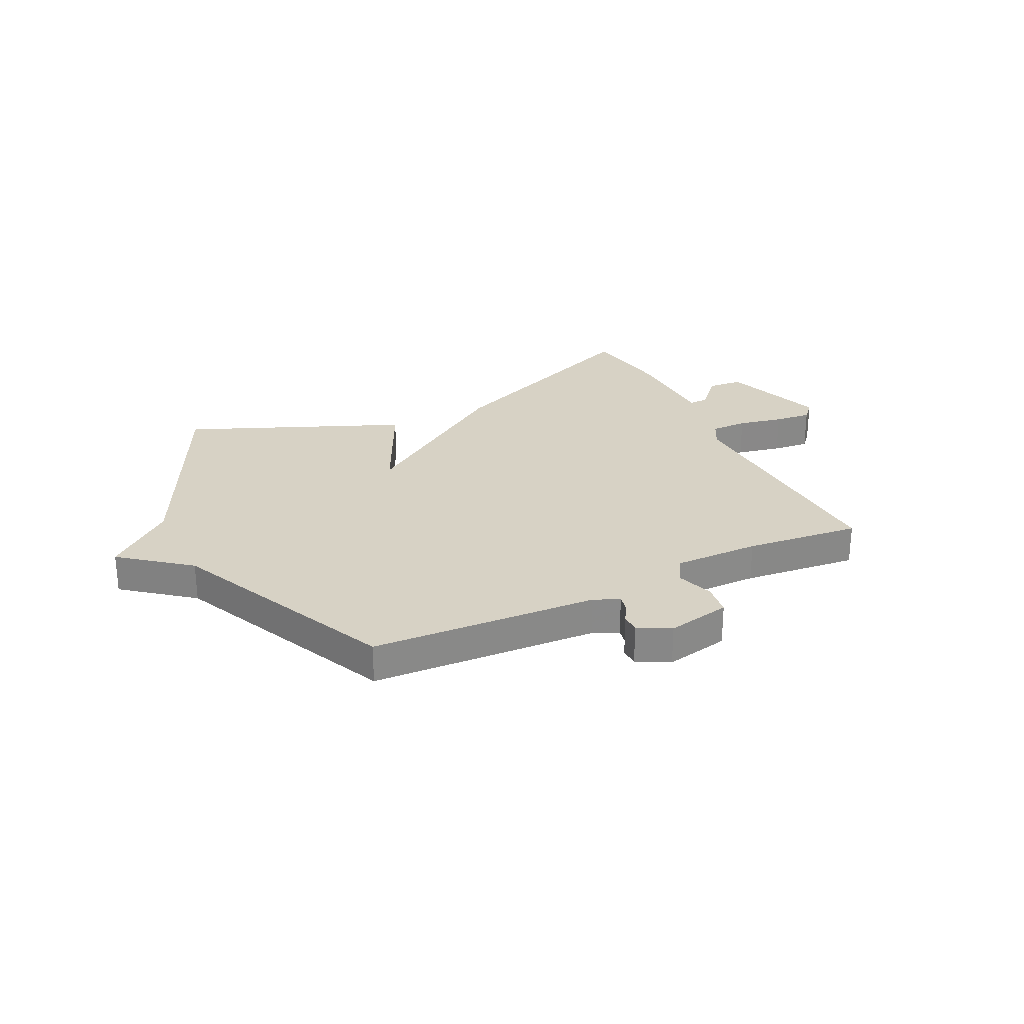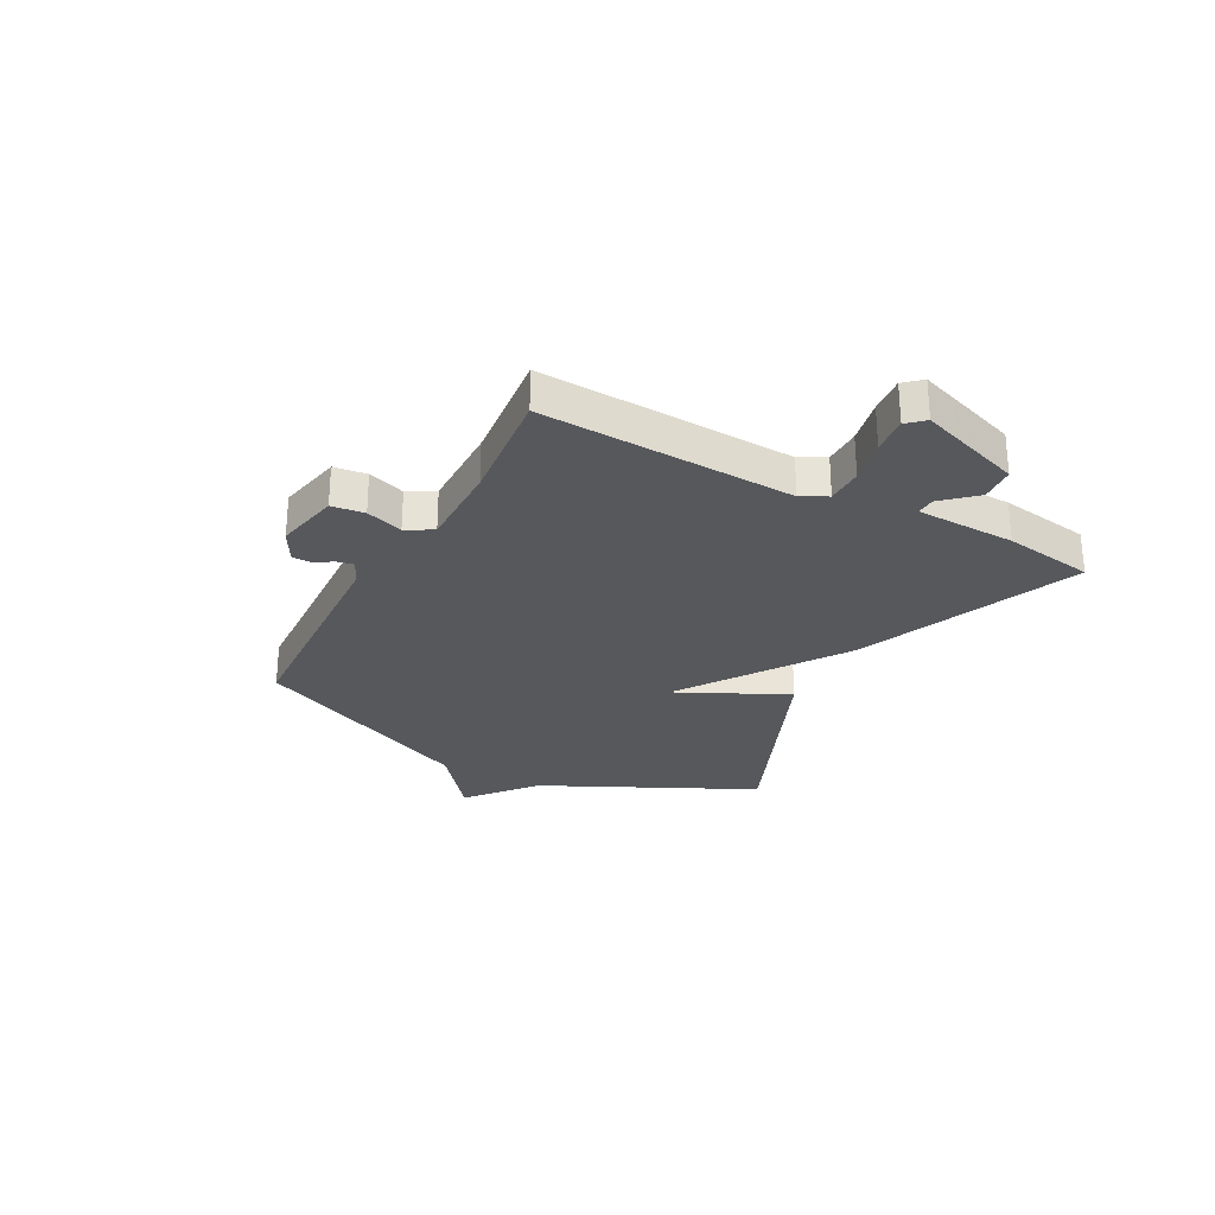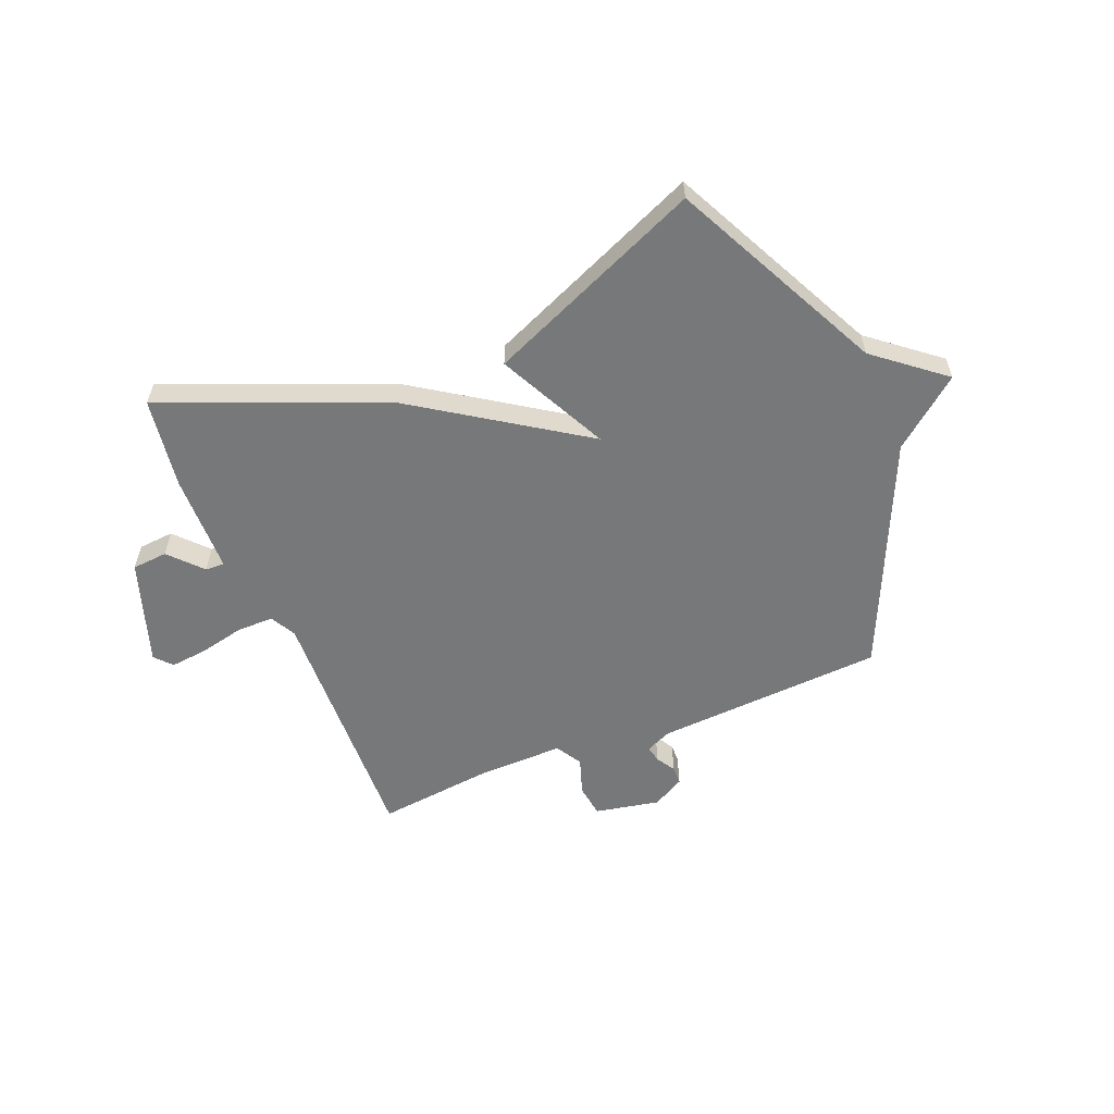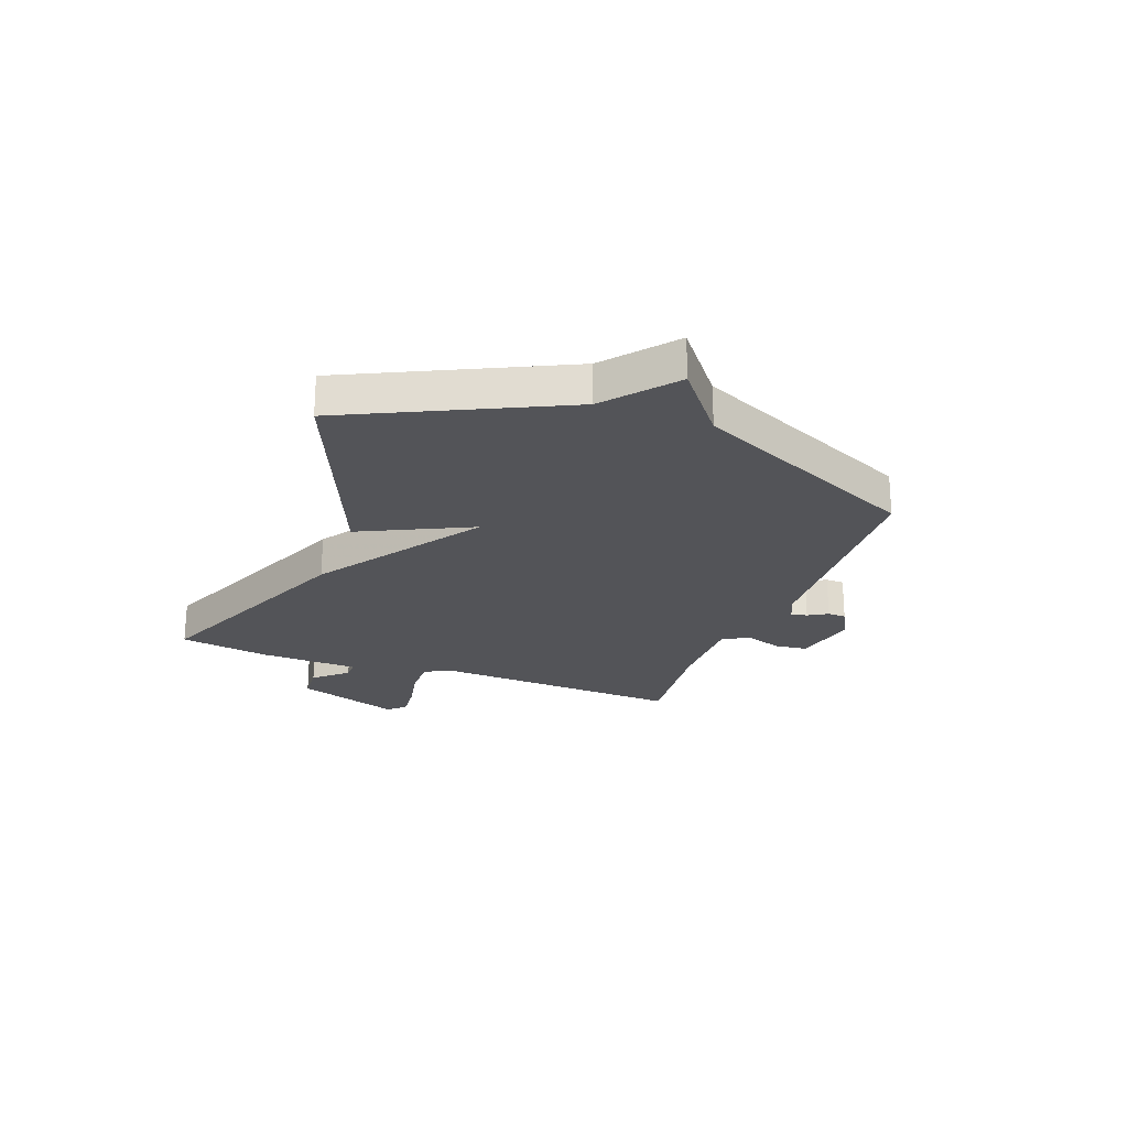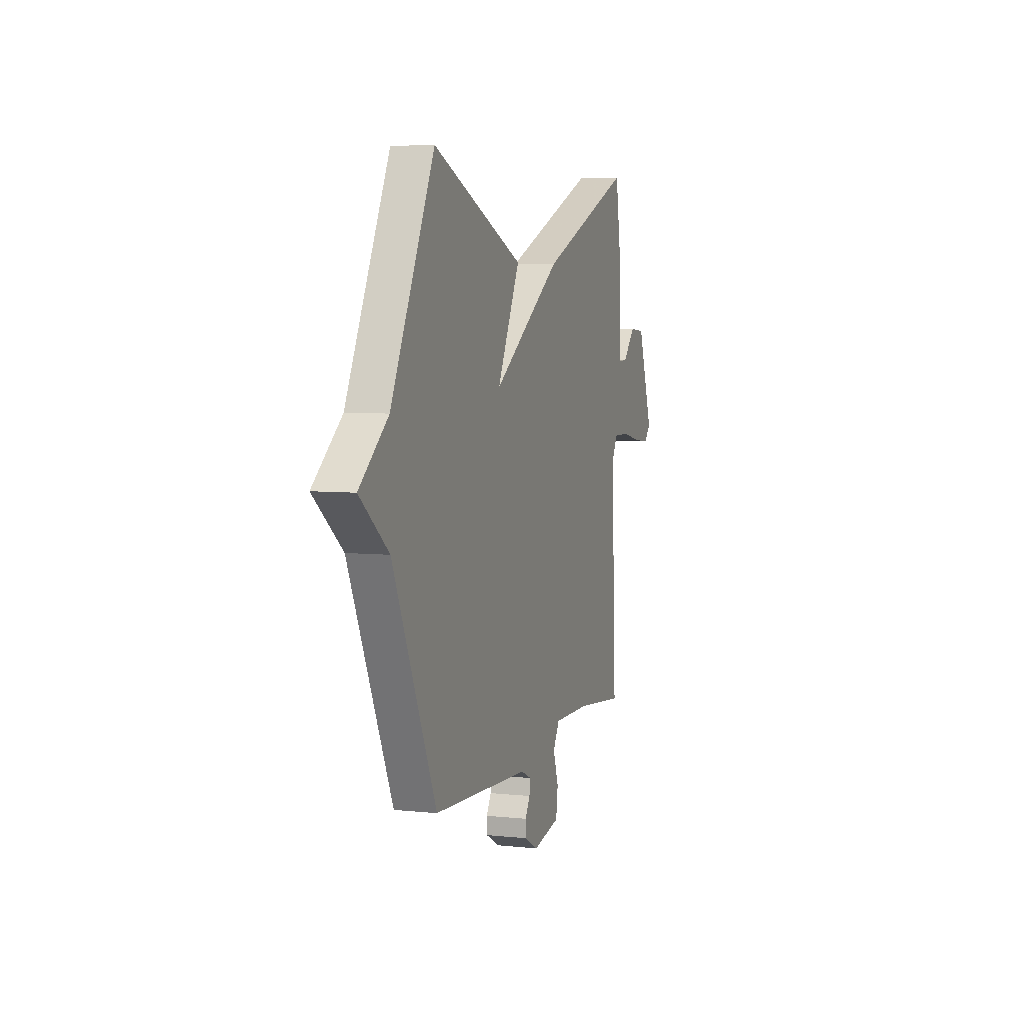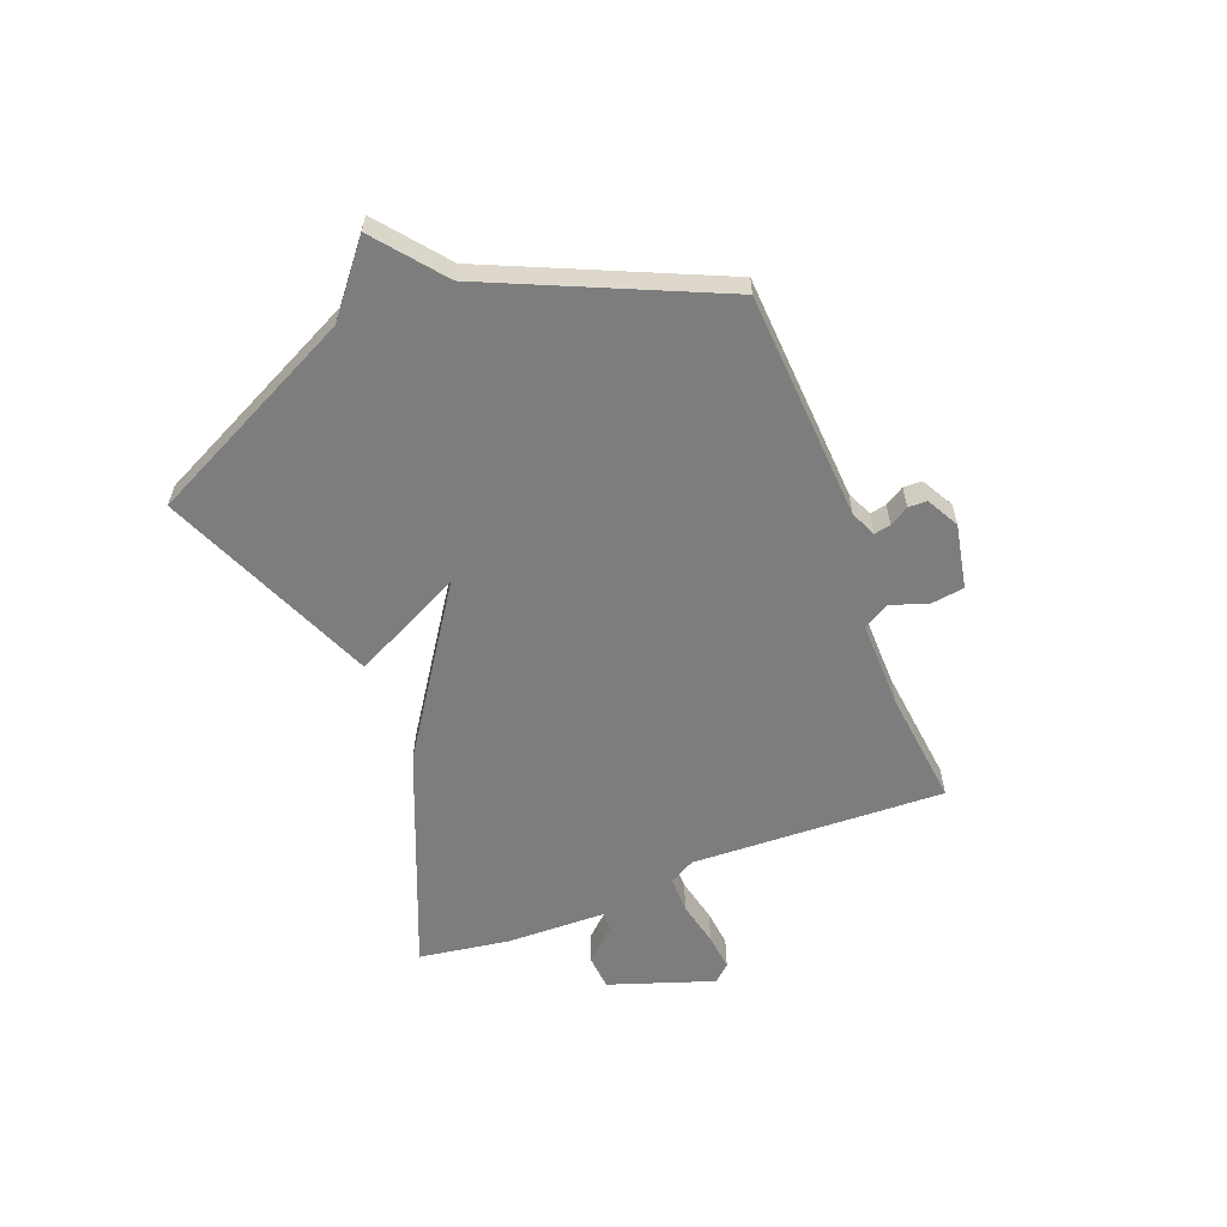
<metadata>
{"format":"obj","ext":"obj","renderer":"f3d","projection":"perspective","resolution":1024,"background":"white","views":[{"elev":27.2,"azim":153.9,"up":"+Y"},{"elev":-28.0,"azim":-118.4,"up":"+Y"},{"elev":-57.3,"azim":22.4,"up":"+Y"},{"elev":-23.5,"azim":69.2,"up":"+Y"},{"elev":5.7,"azim":108.2,"up":"+Z"},{"elev":-59.2,"azim":111.4,"up":"+Y"}]}
</metadata>
<code>
v -0.5 0.07 0.5
v -0.095 0.07 0.333
v 0.203 0.07 0.132
v 0.105 0.07 0.333
v 0.5 0.07 0.5
v 0.687 0.07 0.115
v 0.811 0.07 0.014
v 0.687 0.07 -0.085
v 0.5 0.07 -0.5
v 0.082 0.07 -0.523
v 0.035 0.07 -0.544
v 0.041 0.07 -0.574
v 0.062 0.07 -0.609
v 0.061 0.07 -0.643
v 0.002 0.07 -0.675
v -0.116 0.07 -0.651
v -0.124 0.07 -0.591
v -0.101 0.07 -0.523
v -0.129 0.07 -0.475
v -0.288 0.07 -0.477
v -0.5 0.07 -0.5
v -0.48 0.07 -0.037
v -0.505 0.07 0.01
v -0.573 0.07 0.01
v -0.655 0.07 -0.008
v -0.723 0.07 -0.015
v -0.751 0.07 0.016
v -0.685 0.07 0.207
v -0.62 0.07 0.212
v -0.566 0.07 0.153
v -0.531 0.07 0.152
v -0.526 0.07 0.334
v -0.5 0 0.5
v -0.095 0 0.333
v 0.203 0 0.132
v 0.105 0 0.333
v 0.5 0 0.5
v 0.687 0 0.115
v 0.811 0 0.014
v 0.687 0 -0.085
v 0.5 0 -0.5
v 0.082 0 -0.523
v 0.035 0 -0.544
v 0.041 0 -0.574
v 0.062 0 -0.609
v 0.061 0 -0.643
v 0.002 0 -0.675
v -0.116 0 -0.651
v -0.124 0 -0.591
v -0.101 0 -0.523
v -0.129 0 -0.475
v -0.288 0 -0.477
v -0.5 0 -0.5
v -0.48 0 -0.037
v -0.505 0 0.01
v -0.573 0 0.01
v -0.655 0 -0.008
v -0.723 0 -0.015
v -0.751 0 0.016
v -0.685 0 0.207
v -0.62 0 0.212
v -0.566 0 0.153
v -0.531 0 0.152
v -0.526 0 0.334
f 1 2 3
f 32 1 3
f 31 32 3
f 28 29 30
f 27 28 30
f 26 27 30
f 25 26 30
f 24 25 30
f 23 24 30 31
f 22 23 31 3
f 20 21 22 3
f 16 17 18
f 15 16 18
f 14 15 18
f 13 14 18
f 12 13 18
f 11 12 18 19
f 10 11 19
f 8 9 10 19
f 19 20 3
f 8 19 3
f 7 8 3
f 6 7 3
f 3 4 5 6
f 35 34 33
f 35 33 64
f 35 64 63
f 62 61 60
f 62 60 59
f 62 59 58
f 62 58 57
f 62 57 56
f 63 62 56 55
f 35 63 55 54
f 35 54 53 52
f 50 49 48
f 50 48 47
f 50 47 46
f 50 46 45
f 50 45 44
f 51 50 44 43
f 51 43 42
f 51 42 41 40
f 35 52 51
f 35 51 40
f 35 40 39
f 35 39 38
f 38 37 36 35
f 1 33 34 2
f 2 34 35 3
f 3 35 36 4
f 4 36 37 5
f 5 37 38 6
f 6 38 39 7
f 7 39 40 8
f 8 40 41 9
f 9 41 42 10
f 10 42 43 11
f 11 43 44 12
f 12 44 45 13
f 13 45 46 14
f 14 46 47 15
f 15 47 48 16
f 16 48 49 17
f 17 49 50 18
f 18 50 51 19
f 19 51 52 20
f 20 52 53 21
f 21 53 54 22
f 22 54 55 23
f 23 55 56 24
f 24 56 57 25
f 25 57 58 26
f 26 58 59 27
f 27 59 60 28
f 28 60 61 29
f 29 61 62 30
f 30 62 63 31
f 31 63 64 32
f 32 64 33 1

</code>
